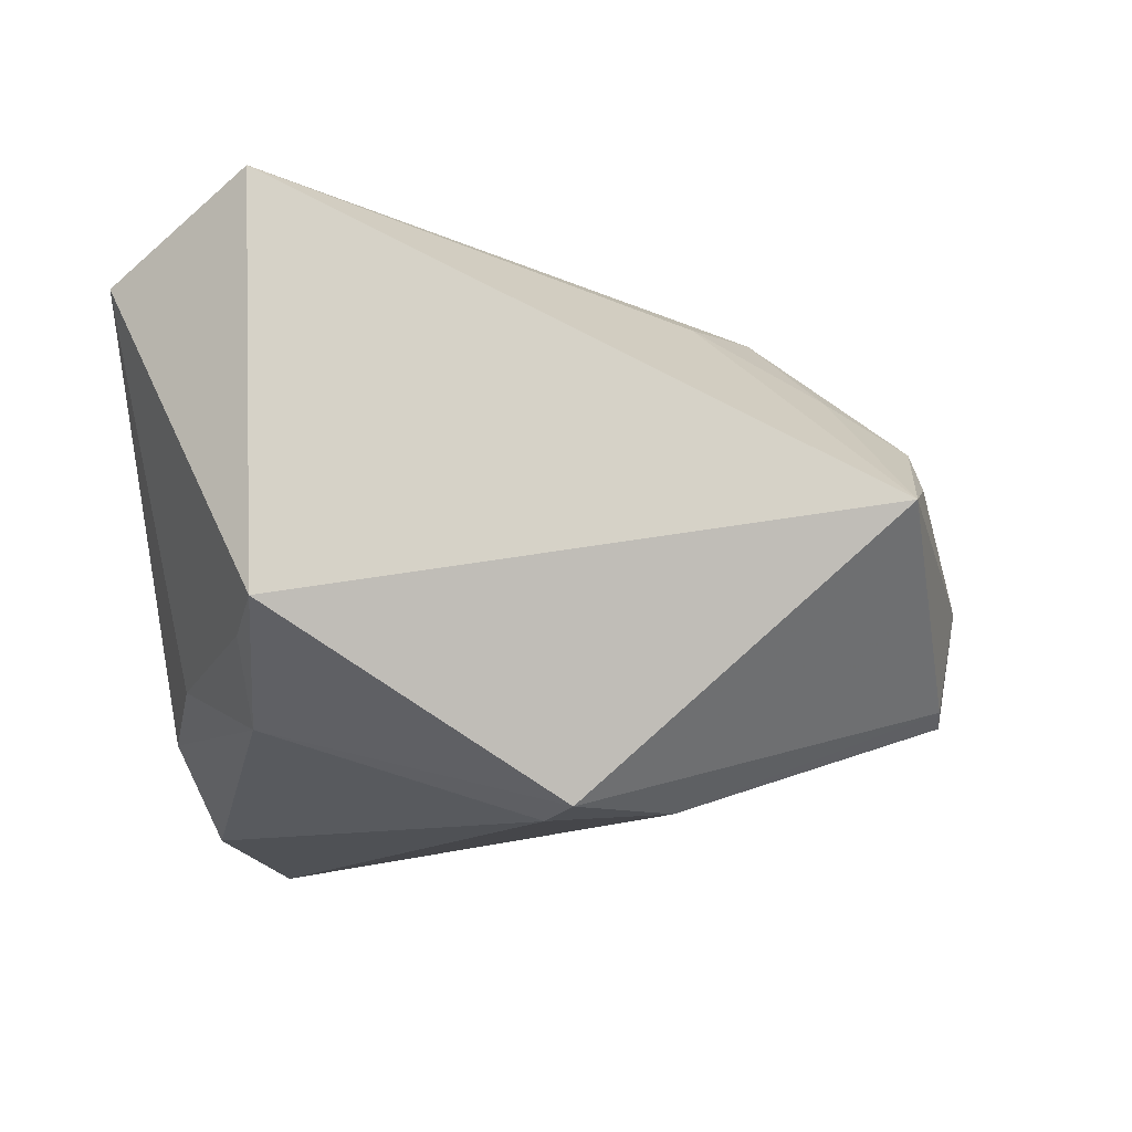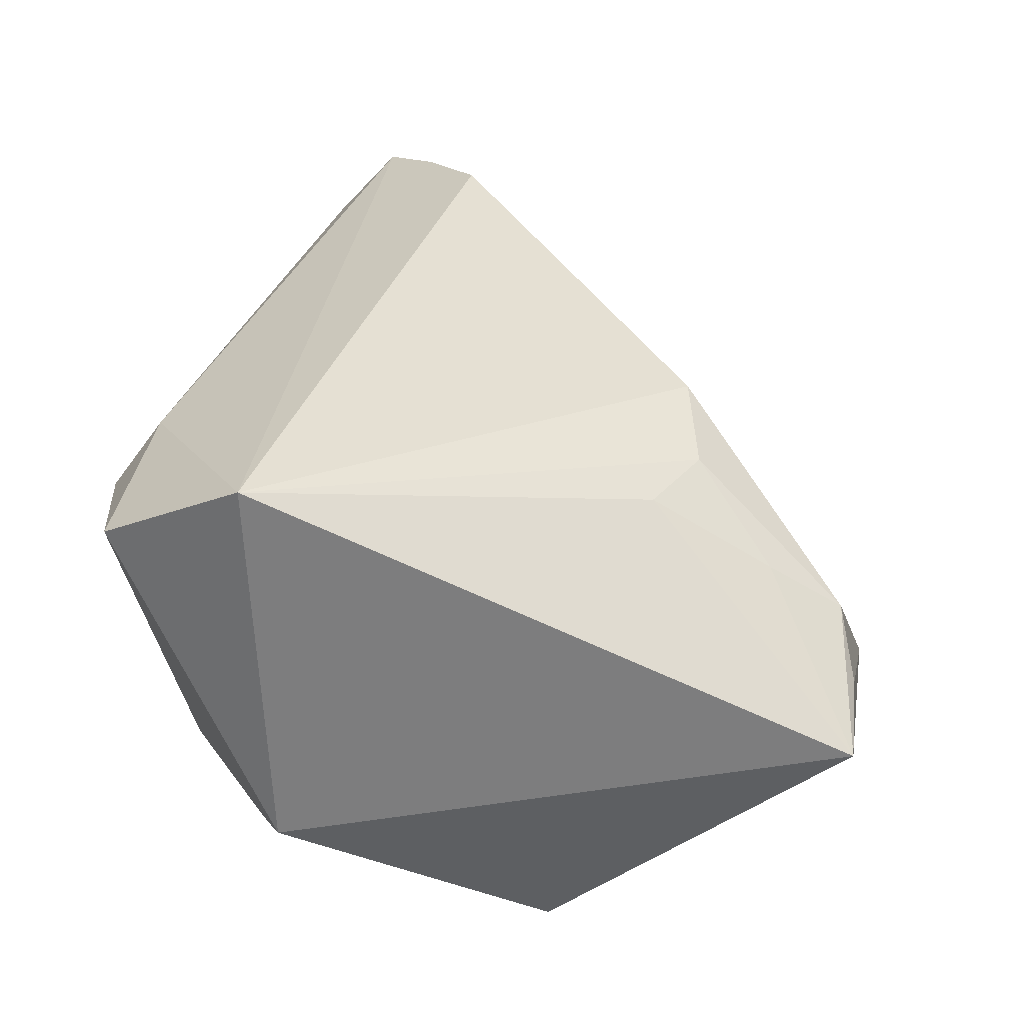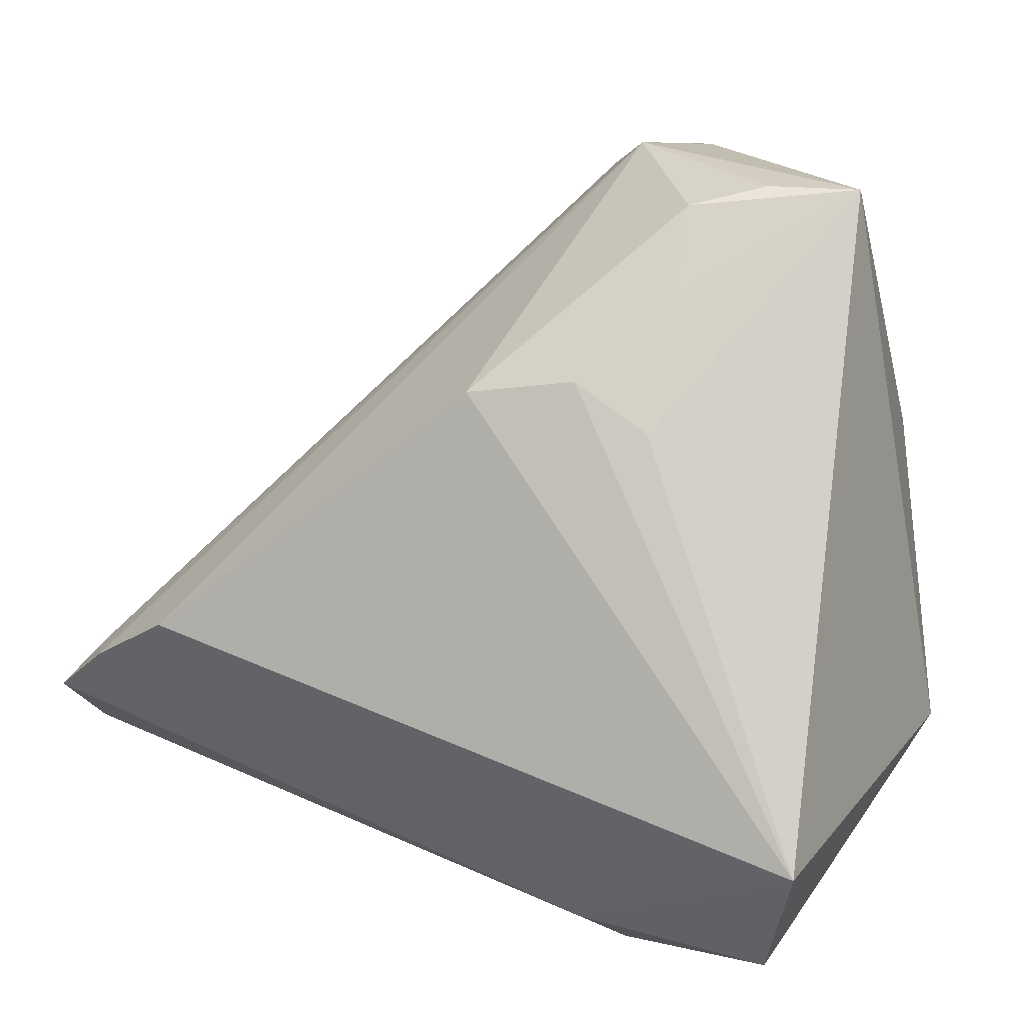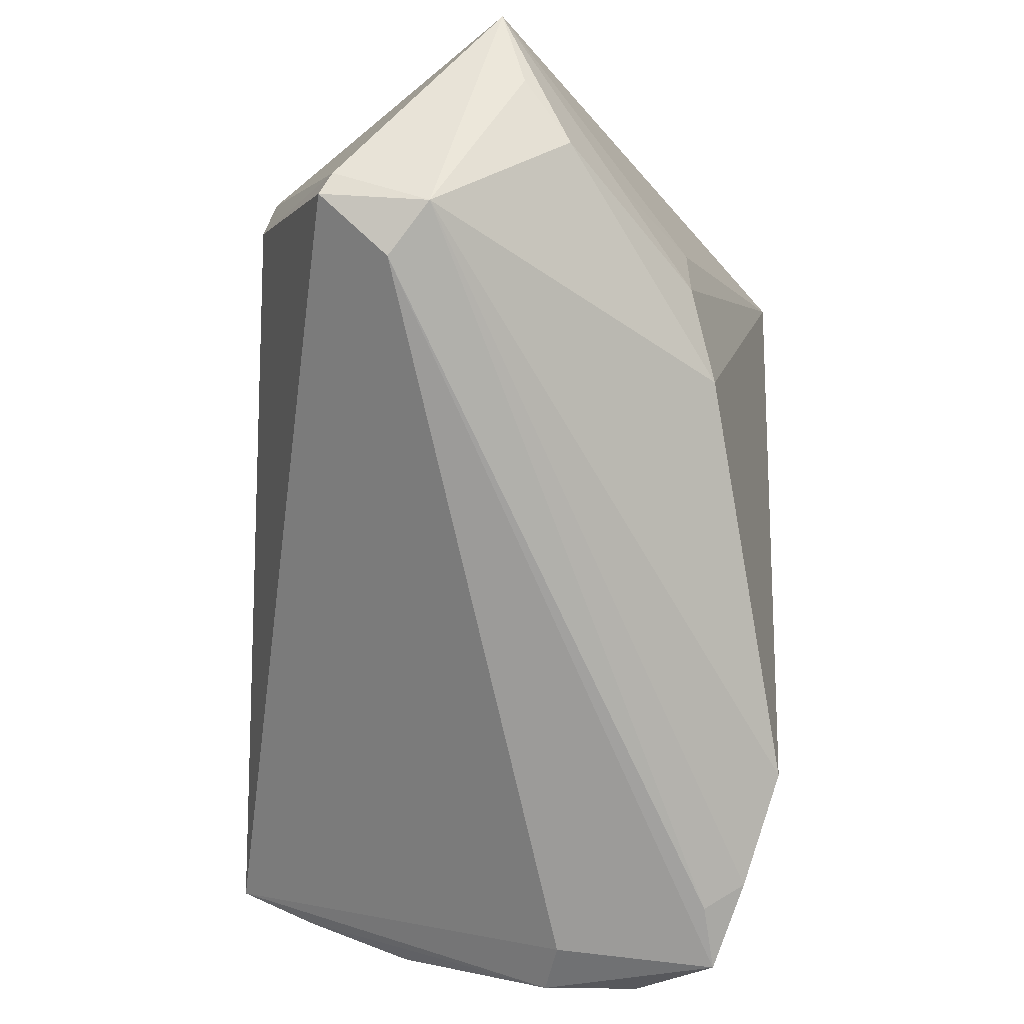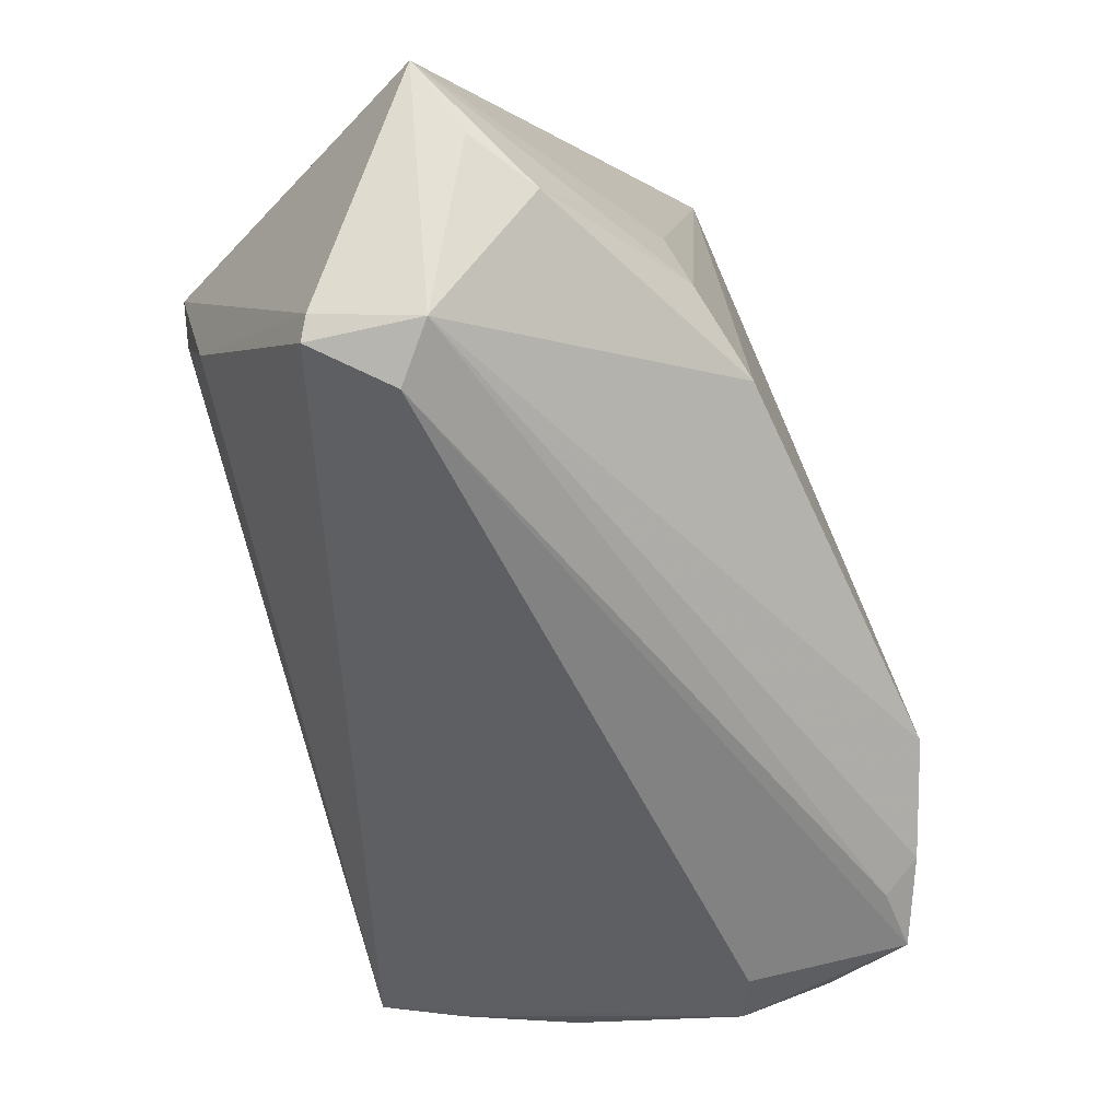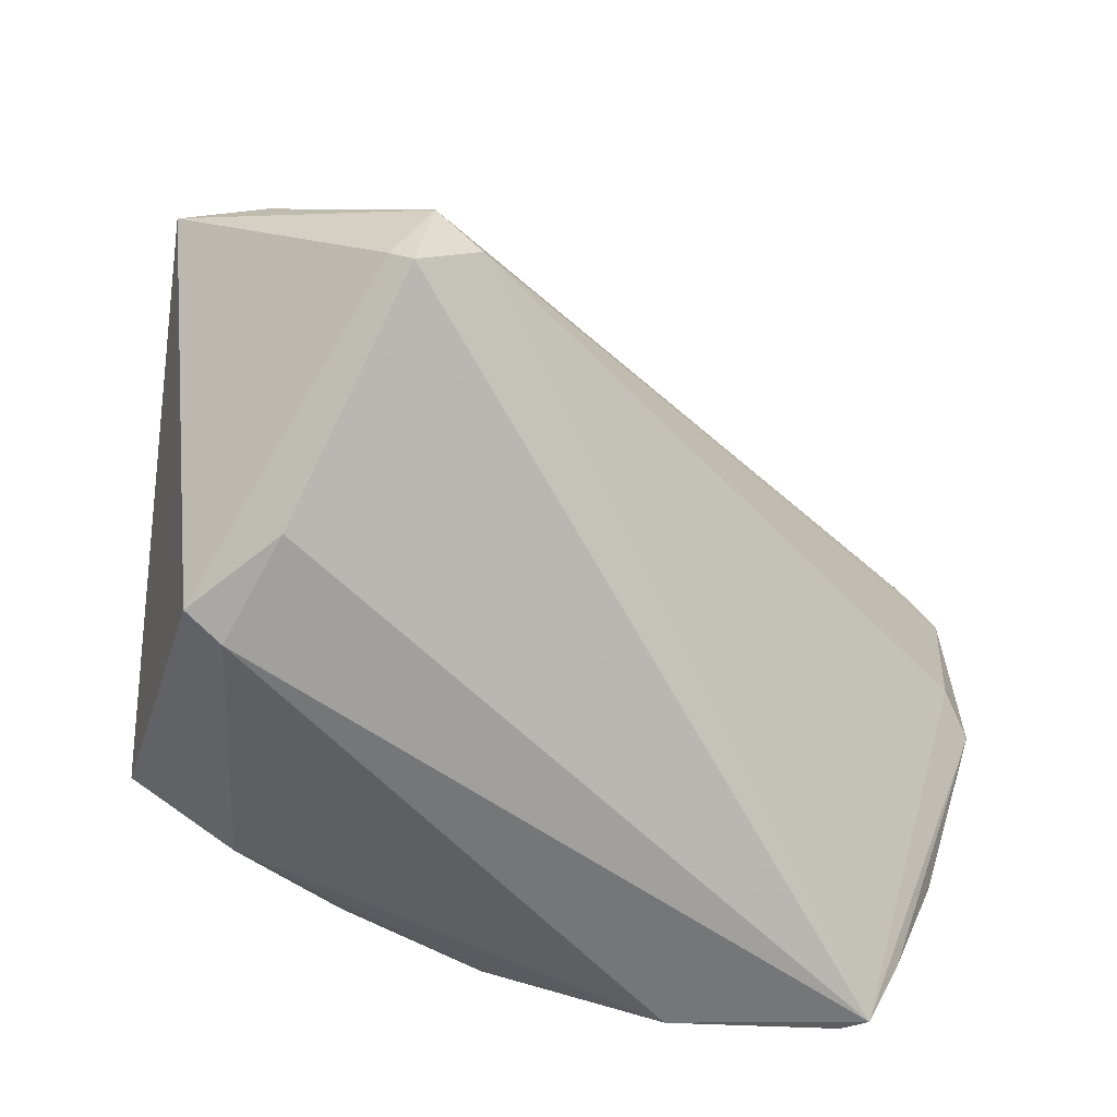
<metadata>
{"format":"obj","ext":"obj","renderer":"f3d","projection":"perspective","resolution":1024,"background":"white","views":[{"elev":-11.4,"azim":100.8,"up":"+Z"},{"elev":33.4,"azim":95.5,"up":"+Z"},{"elev":18.6,"azim":25.8,"up":"+Y"},{"elev":59.2,"azim":-87.1,"up":"+Y"},{"elev":70.2,"azim":-107.2,"up":"+Y"},{"elev":-67.4,"azim":-179.0,"up":"+Z"}]}
</metadata>
<code>
v -0.05254 -0.00713 0.02616
v 0.009925 0.03312 0.02123
v 0.00947 0.05308 -0.02045
v -0.05221 -0.03054 -0.01085
v -0.04895 -0.03378 -0.006251
v 0.04364 -0.01327 -0.01163
v 0.01896 -0.02821 -0.01742
v 0.004931 0.05471 -0.009119
v -0.04692 -0.03304 -0.02385
v -0.05907 -0.01941 0.007384
v -0.002026 0.03126 0.02426
v -0.05775 -0.01296 0.02764
v -0.0425 -0.0349 -0.03313
v -0.0192 -0.03658 -0.03012
v 0.04202 -0.01523 0.03424
v 0.0322 0.01743 -0.03211
v -0.04955 -0.006313 0.03085
v 0.002249 -0.035 -0.02098
v 0.01817 0.04211 0.012
v 0.02106 0.02594 -0.03194
v -0.05477 -0.02766 -0.0003836
v -0.0393 -0.03658 -0.03187
v 0.02817 0.01369 -0.03313
v 0.01706 0.05087 0.006145
v 0.006668 0.05278 -0.02182
v 0.03017 -0.01685 -0.02327
v 0.03553 -0.03228 0.02381
v -0.0003566 0.05113 -0.01358
v -0.05213 -0.03261 -0.006225
v -0.03807 0.0006883 0.03445
v 0.01546 -0.03658 0.01711
v 0.01253 -0.03116 0.02422
v 0.02448 0.05269 0.0005253
v -0.04355 -0.03559 -0.02275
v 0.0186 0.02804 0.02084
v -0.05632 -0.01331 0.008634
v -0.05814 -0.02074 0.01872
v 0.03739 -0.0165 -0.01455
v 0.03436 0.05254 -0.002585
f 30 15 11
f 6 15 27
f 39 15 6
f 27 15 32
f 18 14 26
f 13 36 28
f 30 11 8
f 11 24 8
f 28 36 12
f 12 15 30
f 12 32 15
f 31 18 27
f 14 18 31
f 27 32 31
f 7 18 26
f 7 6 27
f 27 18 7
f 39 24 19
f 33 24 39
f 39 8 33
f 33 8 24
f 1 8 28
f 28 12 1
f 22 13 14
f 14 31 22
f 26 6 38
f 38 7 26
f 6 7 38
f 9 13 29
f 29 4 9
f 10 12 36
f 10 9 4
f 10 4 29
f 36 13 10
f 13 9 10
f 25 13 28
f 25 20 13
f 28 8 25
f 16 6 26
f 39 6 16
f 35 15 39
f 39 19 35
f 2 24 11
f 2 19 24
f 2 35 19
f 2 11 15
f 15 35 2
f 30 8 17
f 8 1 17
f 17 12 30
f 17 1 12
f 34 31 5
f 34 22 31
f 34 5 29
f 29 13 34
f 13 22 34
f 12 10 37
f 29 5 37
f 32 12 37
f 5 31 37
f 37 31 32
f 26 14 23
f 23 16 26
f 14 13 23
f 13 20 23
f 20 16 23
f 20 25 3
f 3 16 20
f 39 16 3
f 3 8 39
f 3 25 8
f 21 10 29
f 29 37 21
f 21 37 10

</code>
